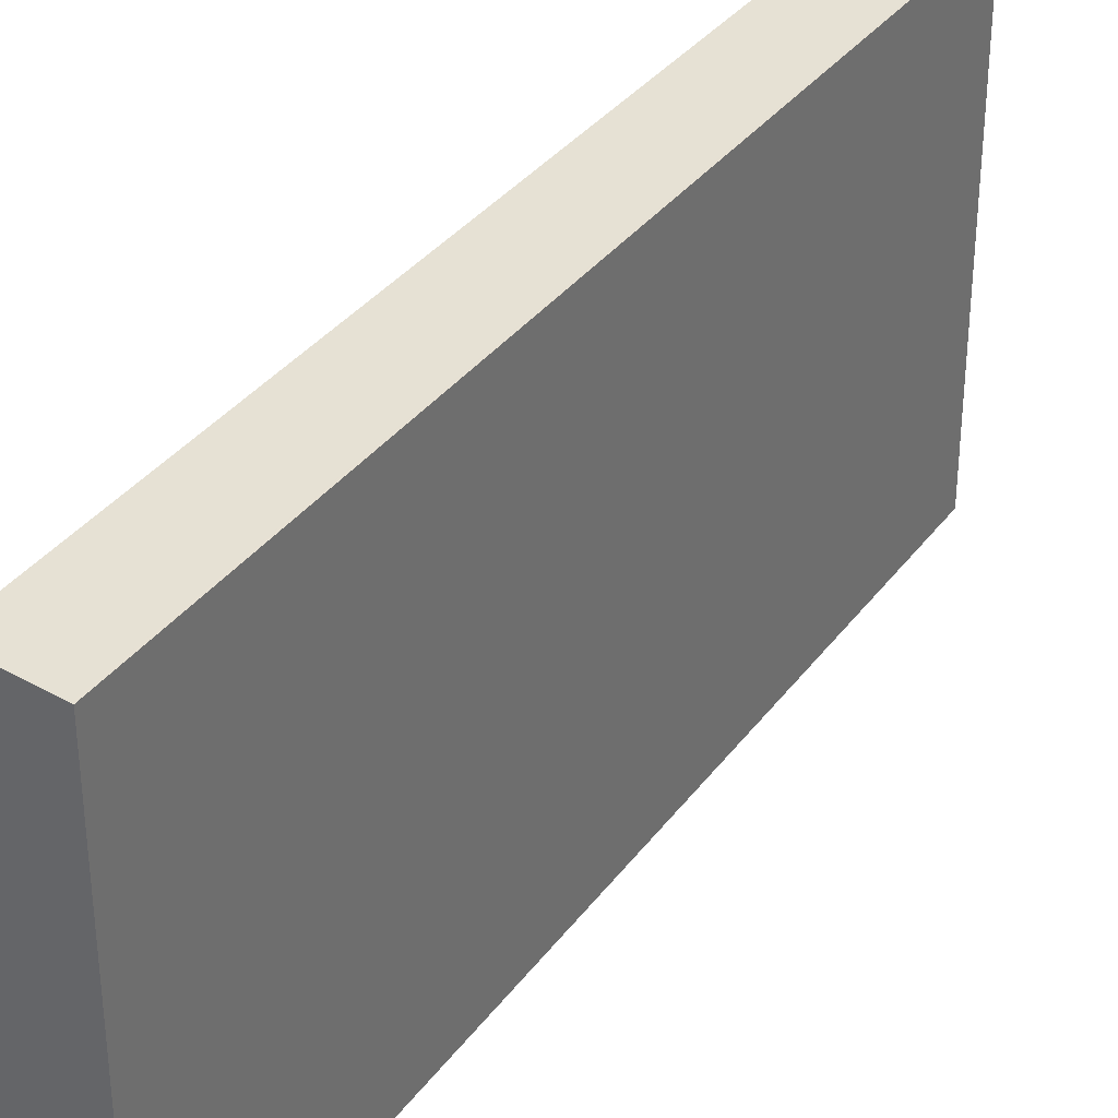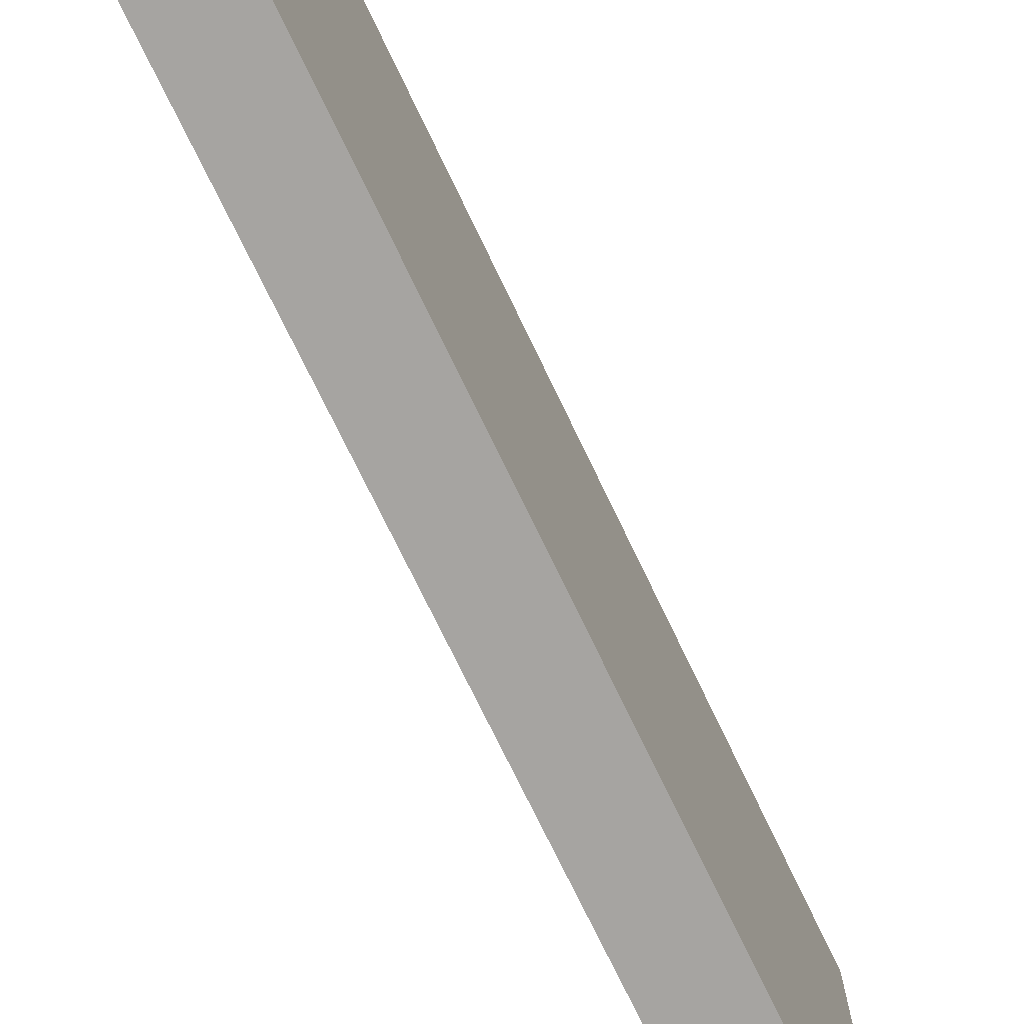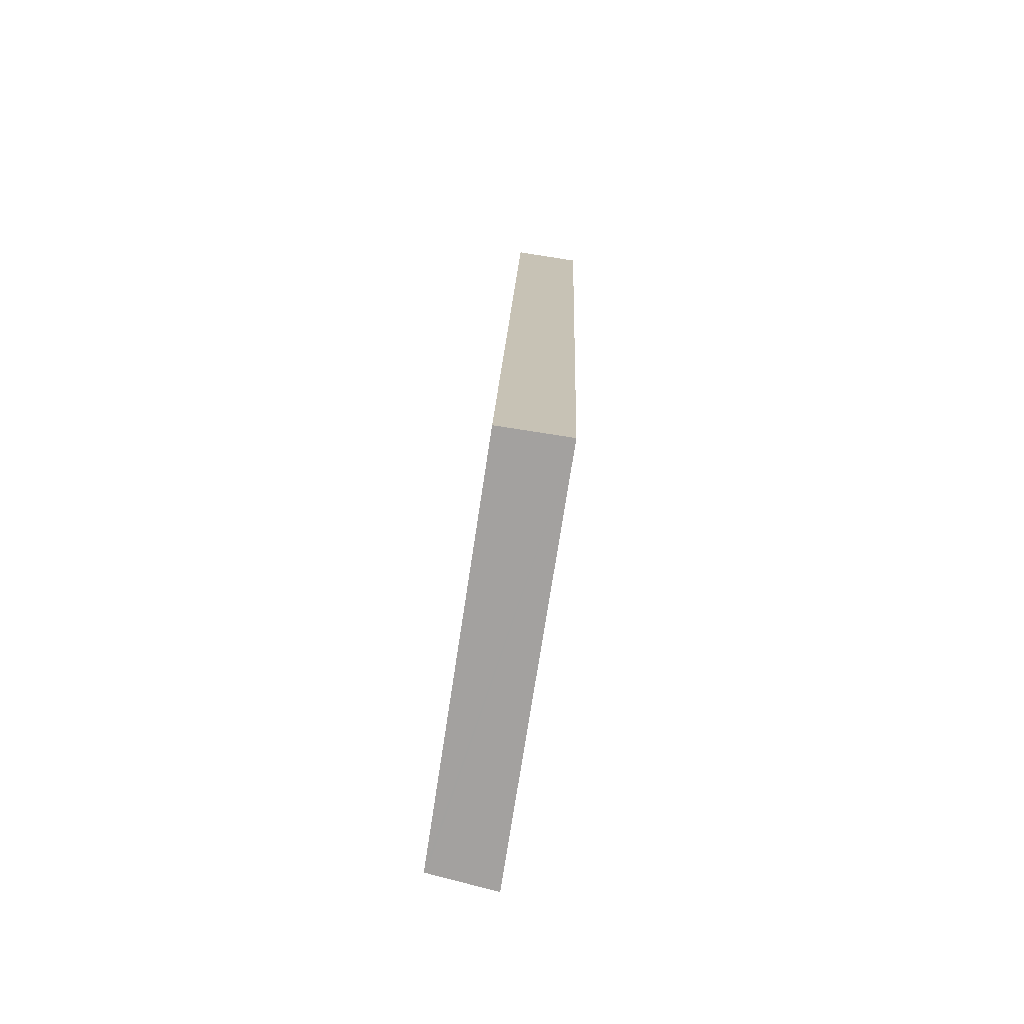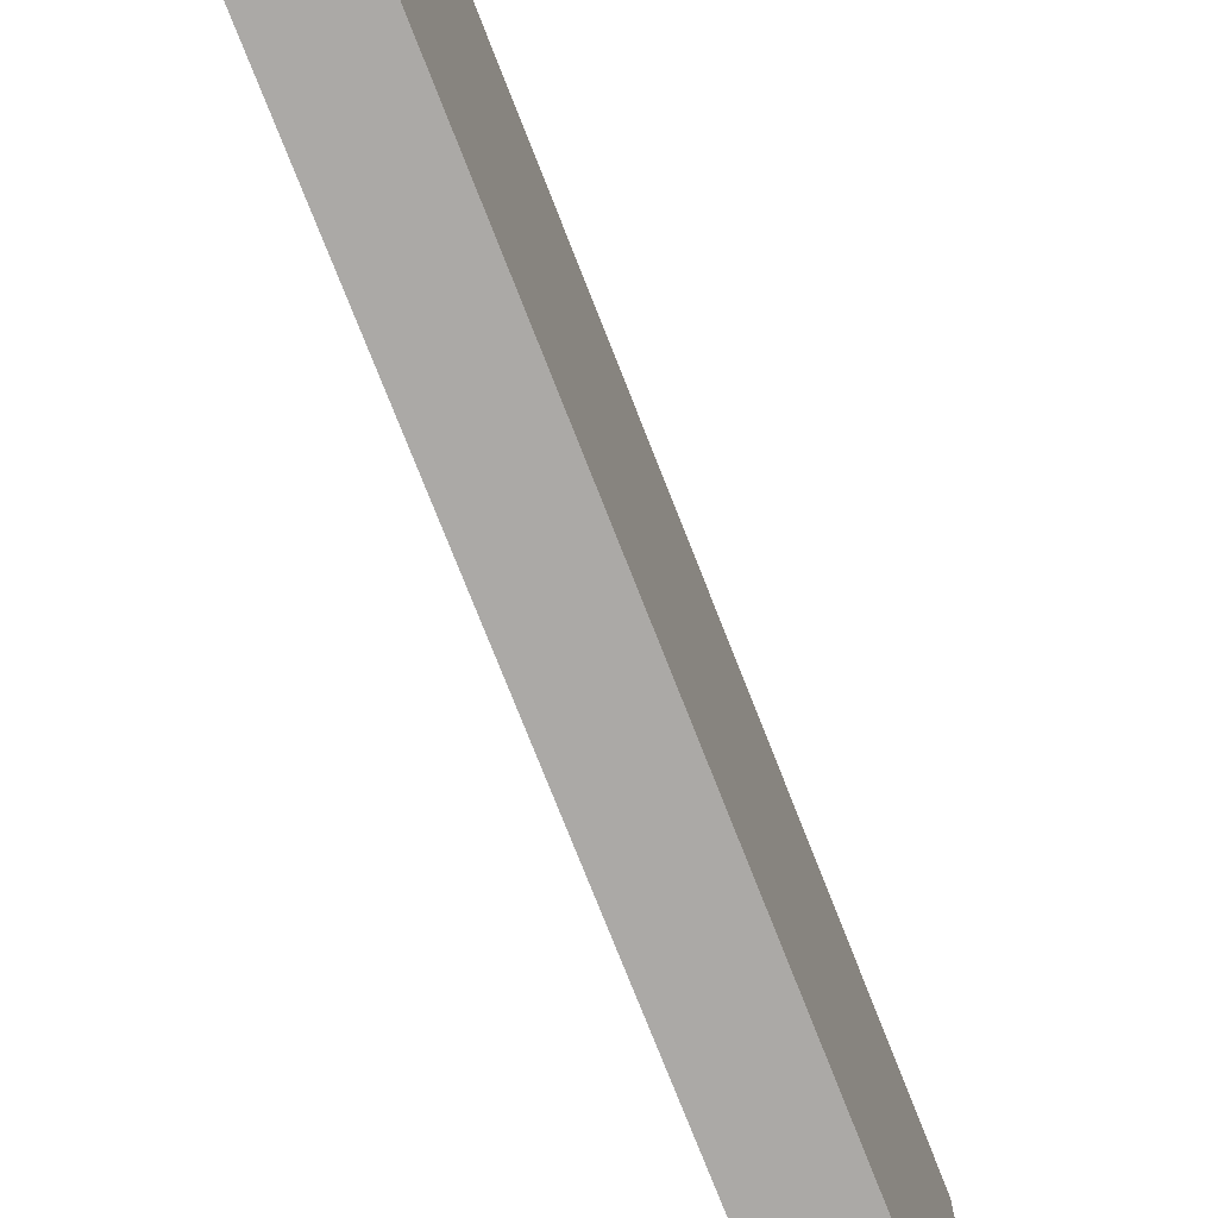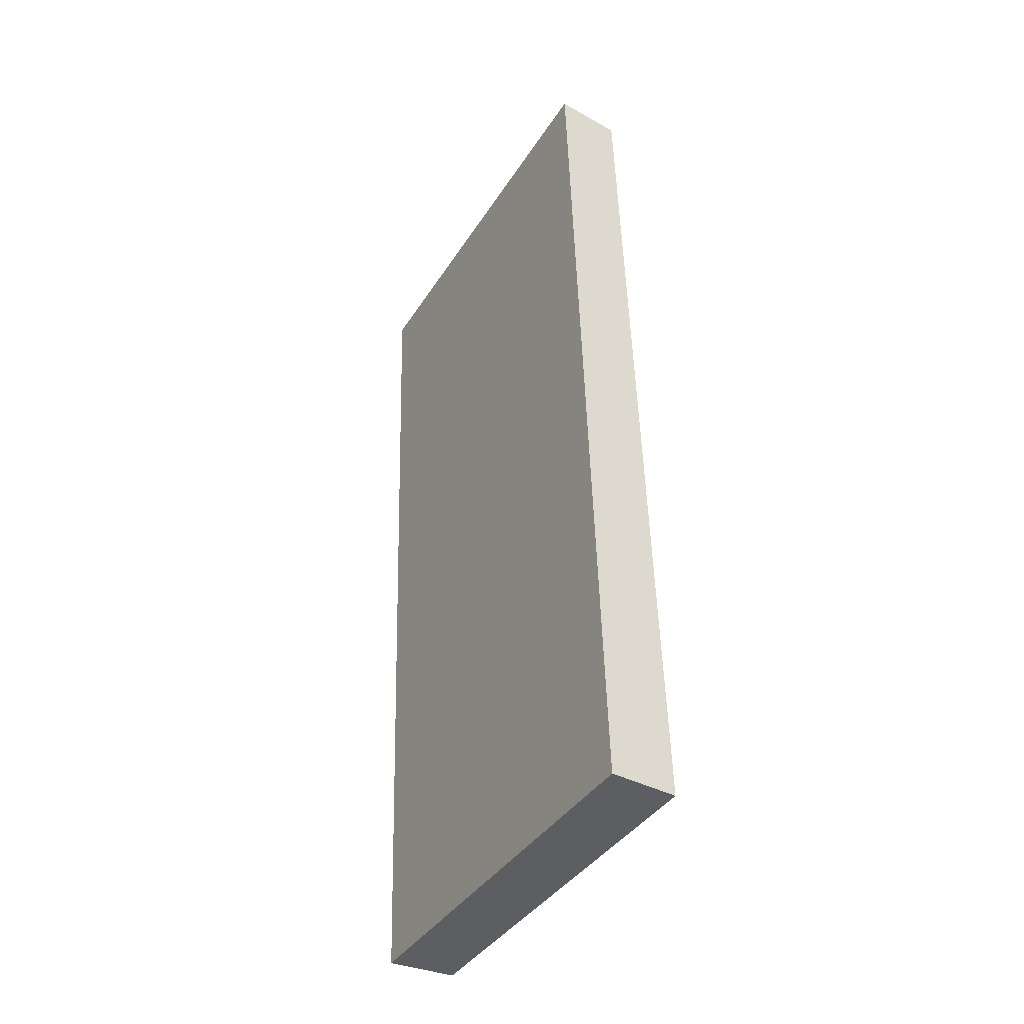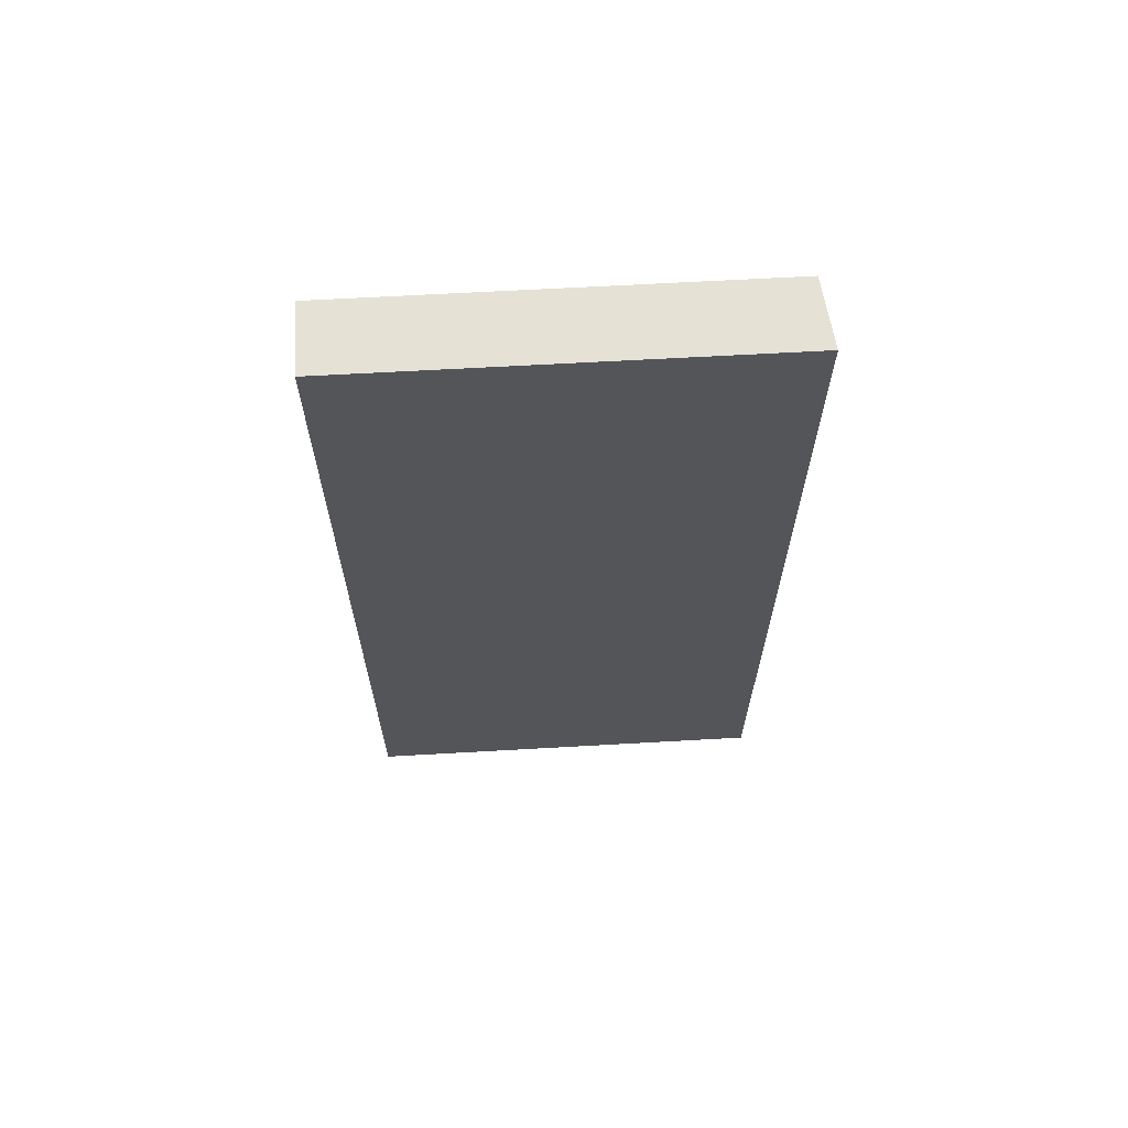
<metadata>
{"format":"obj","ext":"obj","renderer":"f3d","projection":"perspective","resolution":1024,"background":"white","views":[{"elev":34.7,"azim":-147.1,"up":"+Y"},{"elev":-73.5,"azim":-152.6,"up":"+Y"},{"elev":-72.3,"azim":-8.6,"up":"+Z"},{"elev":-75.6,"azim":23.2,"up":"+Y"},{"elev":-39.4,"azim":150.7,"up":"+Z"},{"elev":63.4,"azim":86.7,"up":"+Z"}]}
</metadata>
<code>
v  2.225 9.725 20.45
v  0.046 9.546 -0.001
v  0.668 9.545 20.5
v  1.601 9.725 -0.05
v  0.636 9.542 20.5
v  0 9.54 5.842e-16
v  2.225 -1.252e-15 20.45
v  1.601 3.062e-18 -0.05
v  0 0 0
v  0.046 6.123e-20 -0.001
v  0.636 -1.255e-15 20.5
v  0.668 -1.255e-15 20.5
g defaultobject
f 1 2 3
f 2 1 4
f 5 3 2
f 5 2 6
f 7 4 1
f 4 7 8
f 8 2 4
f 2 8 6
f 6 8 9
f 9 8 10
f 6 11 5
f 11 6 9
f 3 7 1
f 7 3 5
f 7 5 12
f 12 5 11
f 10 11 9
f 11 10 8
f 11 8 12
f 12 8 7

</code>
